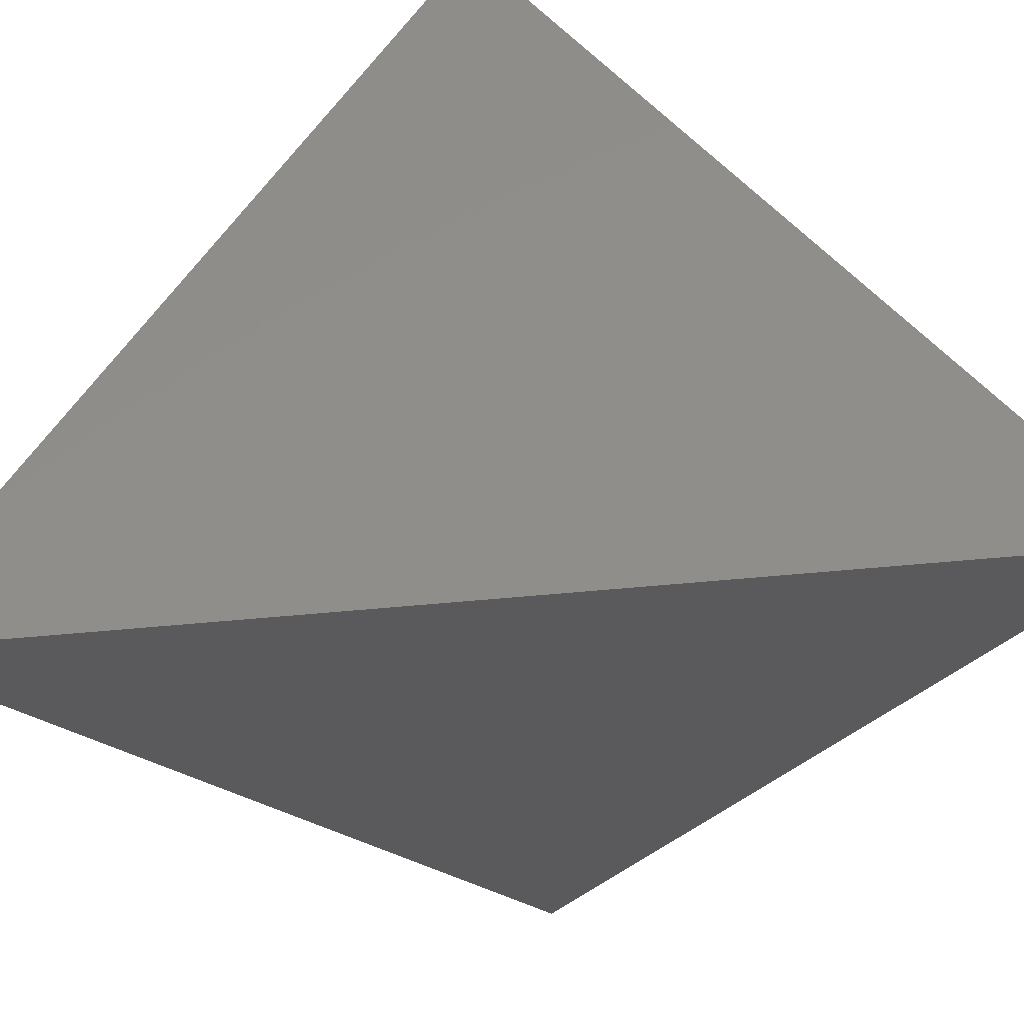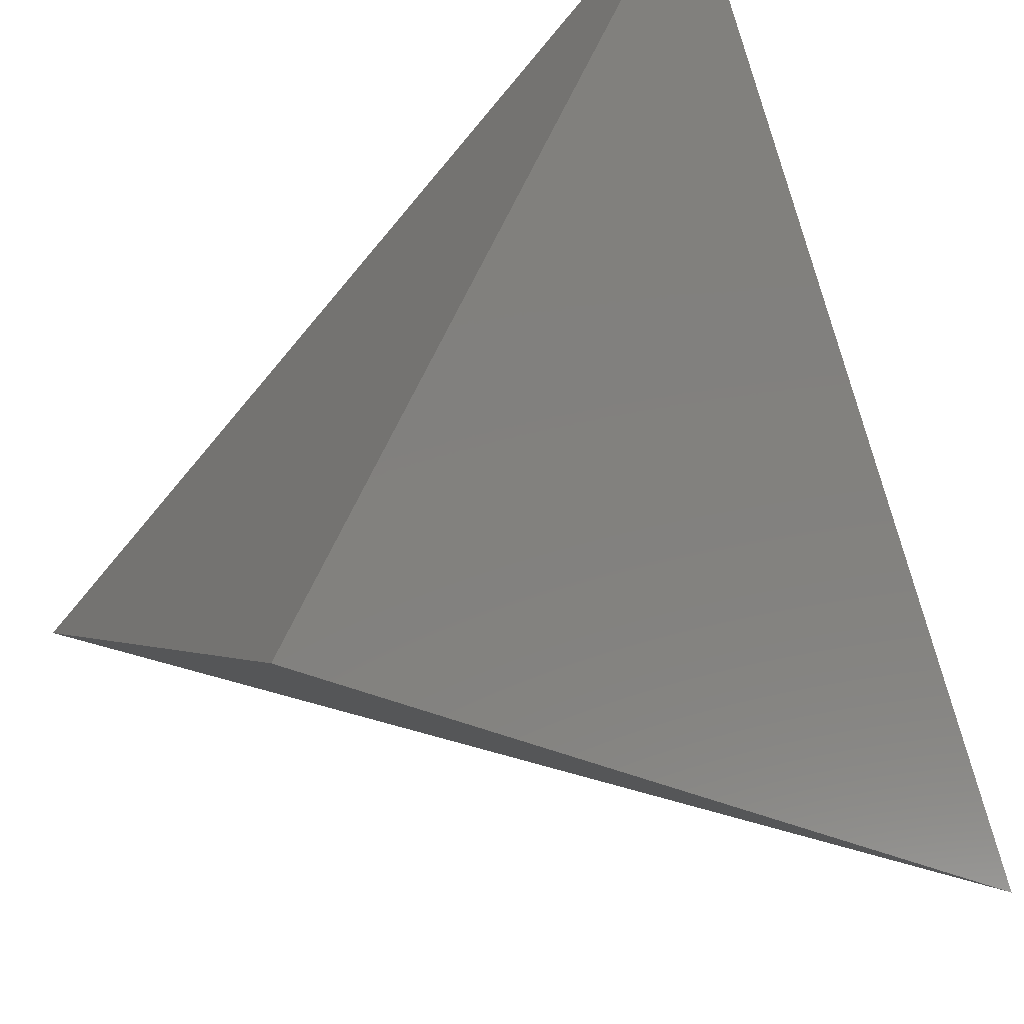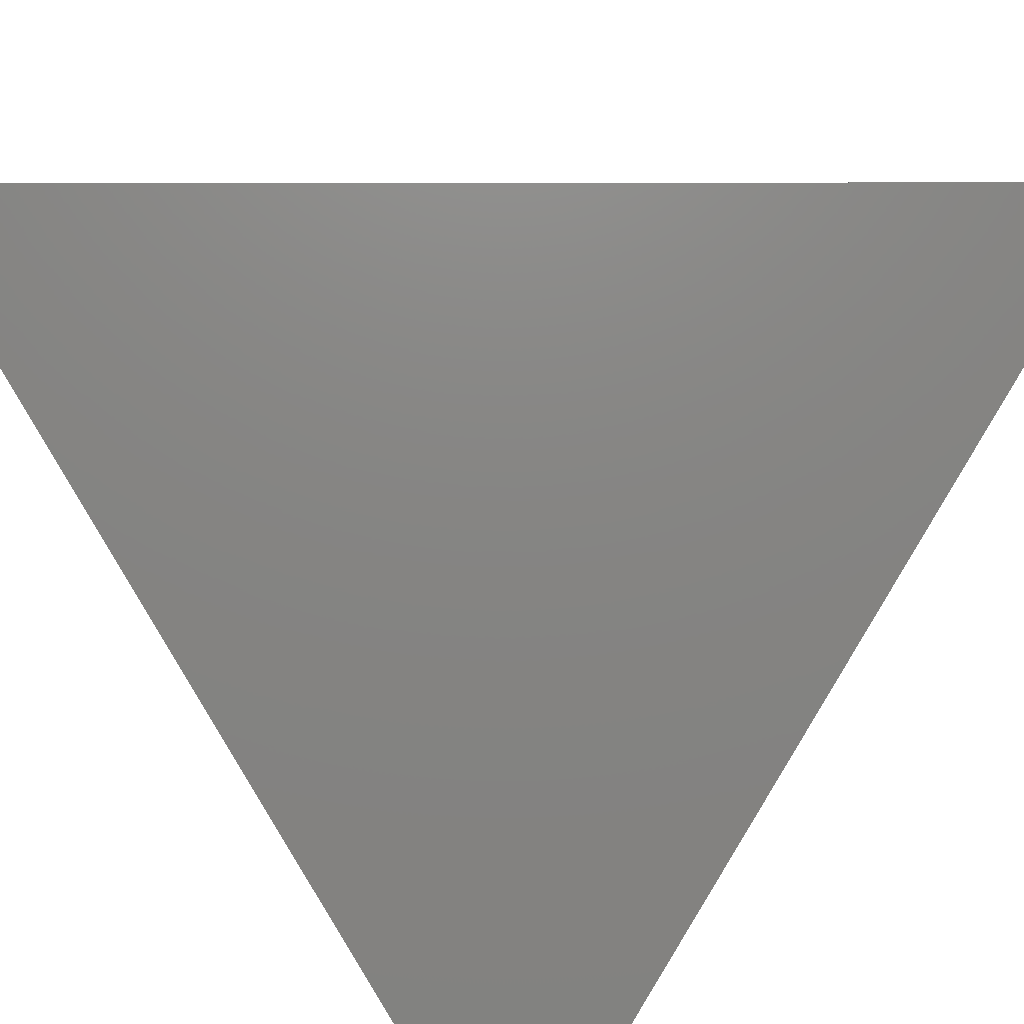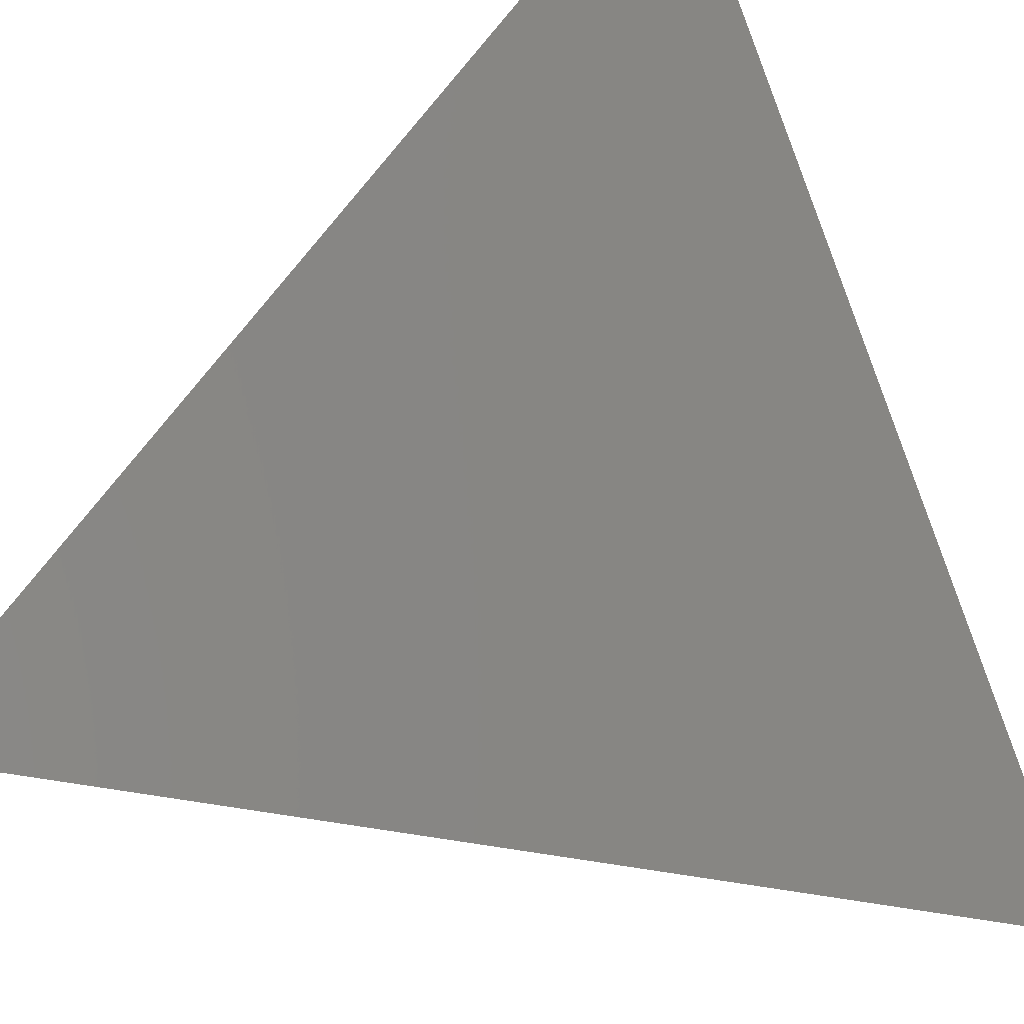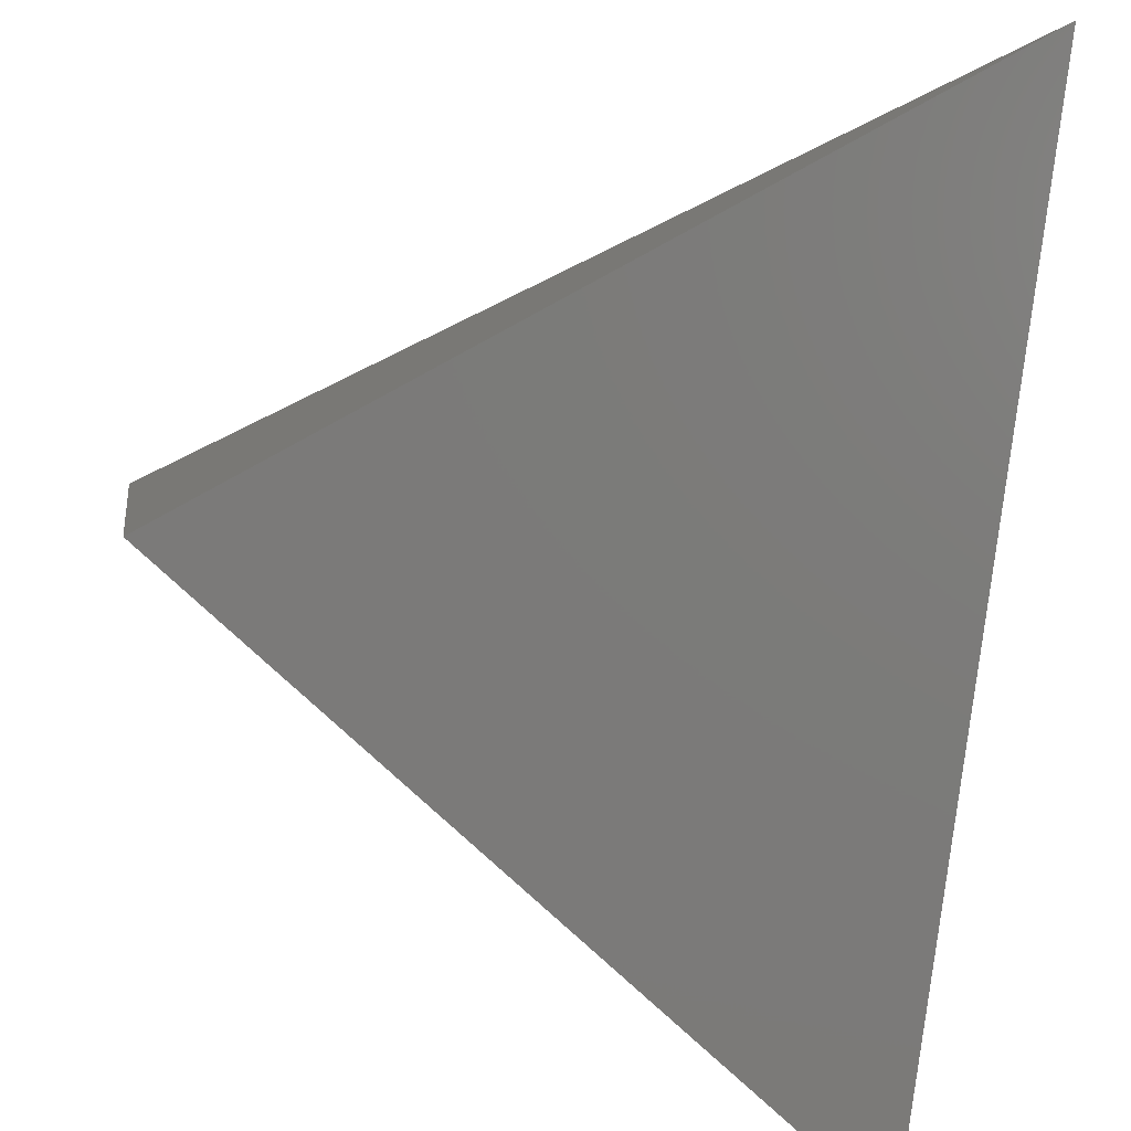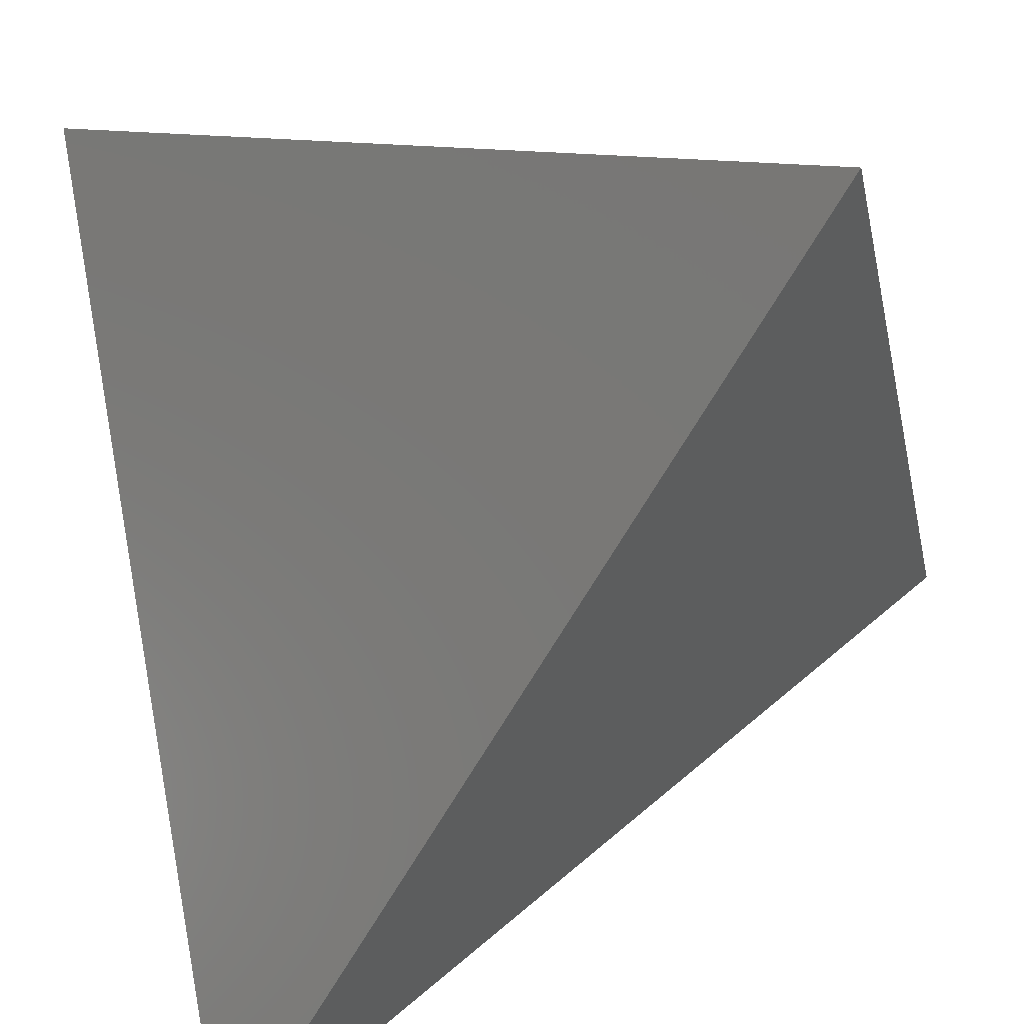
<metadata>
{"format":"stl","ext":"stl","renderer":"f3d","projection":"perspective","resolution":1024,"background":"white","views":[{"elev":-79.4,"azim":139.8,"up":"+Z"},{"elev":46.7,"azim":153.9,"up":"+Z"},{"elev":41.6,"azim":134.9,"up":"+Y"},{"elev":-39.7,"azim":-60.5,"up":"+Z"},{"elev":-42.1,"azim":-101.7,"up":"+Z"},{"elev":-64.5,"azim":15.7,"up":"+Z"}]}
</metadata>
<code>
# stl→obj: 4 verts, 4 faces
v -1 1 -1
v 1 -1 -1
v 1 1 1
v -1 -1 1
f 1 2 3
f 4 1 2
f 3 4 1
f 4 2 3

</code>
